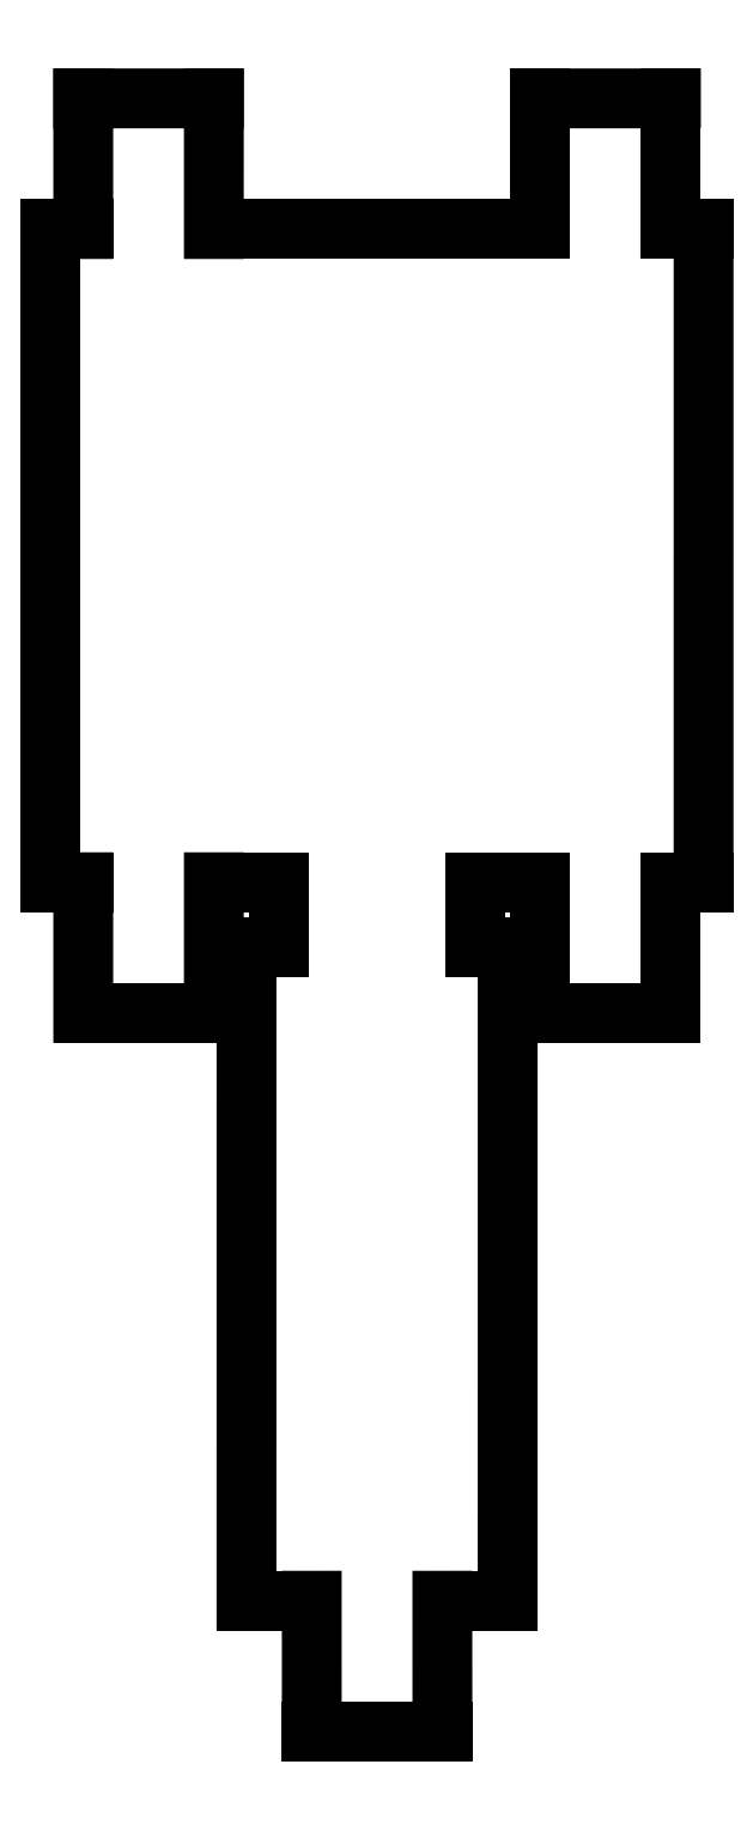
<metadata>
{"format":"dxf","ext":"dxf","renderer":"ezdxf+matplotlib","layout":"modelspace","background":"white","min_lineweight":24,"dpi":150}
</metadata>
<code>
0
SECTION
2
ENTITIES
0
LINE
8
Layer_1
10
2.5
20
23
30
0
11
2.5
21
25
31
0
0
LINE
8
Layer_1
10
2.5
20
25
30
0
11
0.5001
21
25
31
0
0
LINE
8
Layer_1
10
0.5001
20
25
30
0
11
0.5
21
23
31
0
0
LINE
8
Layer_1
10
0.5
20
23
30
0
11
0
21
23
31
0
0
LINE
8
Layer_1
10
0
20
23
30
0
11
0
21
13
31
0
0
LINE
8
Layer_1
10
0
20
13
30
0
11
0.5
21
13
31
0
0
LINE
8
Layer_1
10
0.5
20
13
30
0
11
0.5001
21
11
31
0
0
LINE
8
Layer_1
10
0.5001
20
11
30
0
11
2.5
21
11
31
0
0
LINE
8
Layer_1
10
2.5
20
11
30
0
11
2.5
21
13
31
0
0
LINE
8
Layer_1
10
2.5
20
13
30
0
11
3.5
21
13
31
0
0
LINE
8
Layer_1
10
3.5
20
13
30
0
11
3.5
21
12
31
0
0
LINE
8
Layer_1
10
3.5
20
12
30
0
11
3
21
12
31
0
0
LINE
8
Layer_1
10
3
20
12
30
0
11
2.999
21
2
31
0
0
LINE
8
Layer_1
10
2.999
20
2
30
0
11
3.999
21
2
31
0
0
LINE
8
Layer_1
10
3.999
20
2
30
0
11
4
21
1e-06
31
0
0
LINE
8
Layer_1
10
4
20
1e-06
30
0
11
6
21
1e-06
31
0
0
LINE
8
Layer_1
10
6
20
1e-06
30
0
11
5.999
21
2
31
0
0
LINE
8
Layer_1
10
5.999
20
2
30
0
11
6.999
21
2
31
0
0
LINE
8
Layer_1
10
6.999
20
2
30
0
11
7
21
12
31
0
0
LINE
8
Layer_1
10
7
20
12
30
0
11
6.5
21
12
31
0
0
LINE
8
Layer_1
10
6.5
20
12
30
0
11
6.5
21
13
31
0
0
LINE
8
Layer_1
10
6.5
20
13
30
0
11
7.5
21
13
31
0
0
LINE
8
Layer_1
10
7.5
20
13
30
0
11
7.5
21
11
31
0
0
LINE
8
Layer_1
10
7.5
20
11
30
0
11
9.5
21
11
31
0
0
LINE
8
Layer_1
10
9.5
20
11
30
0
11
9.5
21
13
31
0
0
LINE
8
Layer_1
10
9.5
20
13
30
0
11
10
21
13
31
0
0
LINE
8
Layer_1
10
10
20
13
30
0
11
10
21
23
31
0
0
LINE
8
Layer_1
10
10
20
23
30
0
11
9.5
21
23
31
0
0
LINE
8
Layer_1
10
9.5
20
23
30
0
11
9.5
21
25
31
0
0
LINE
8
Layer_1
10
9.5
20
25
30
0
11
7.5
21
25
31
0
0
LINE
8
Layer_1
10
7.5
20
25
30
0
11
7.5
21
23
31
0
0
LINE
8
Layer_1
10
7.5
20
23
30
0
11
2.5
21
23
31
0
0
ENDSEC
0
EOF

</code>
